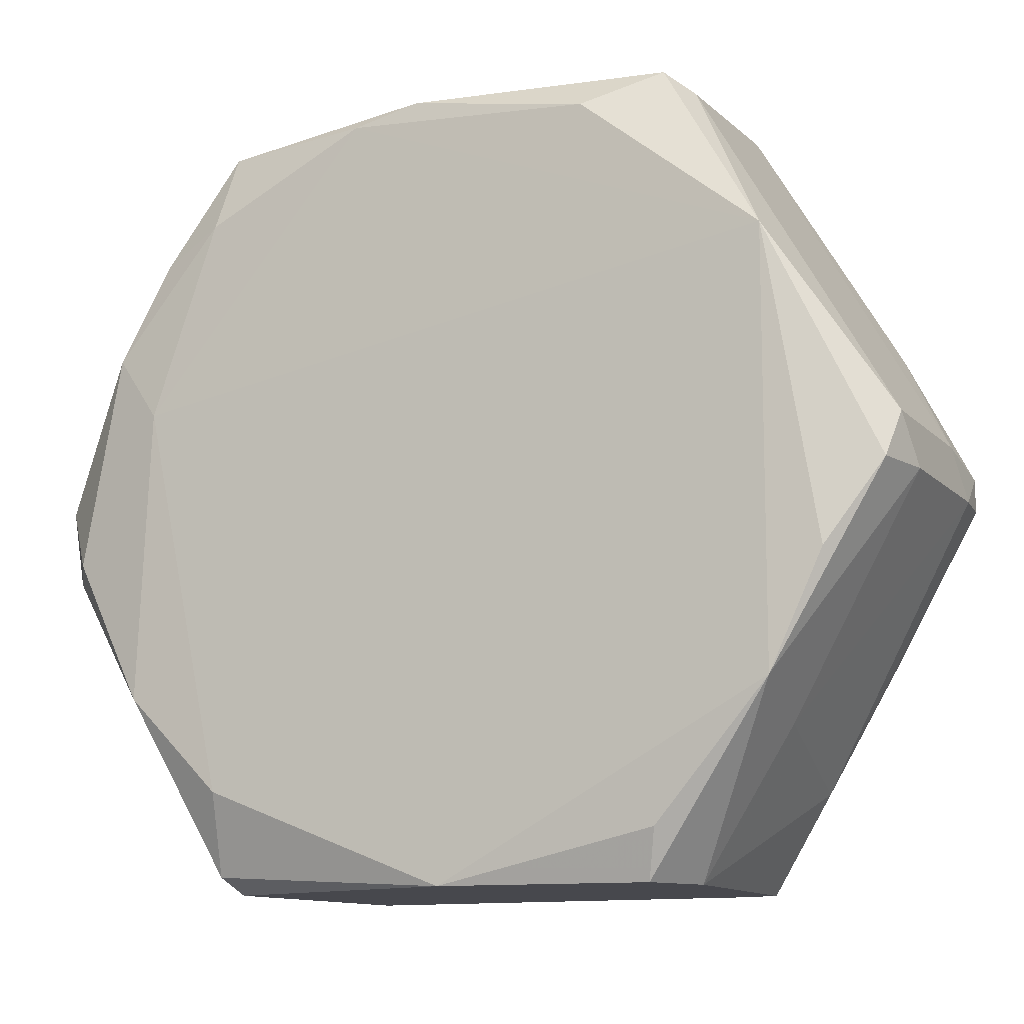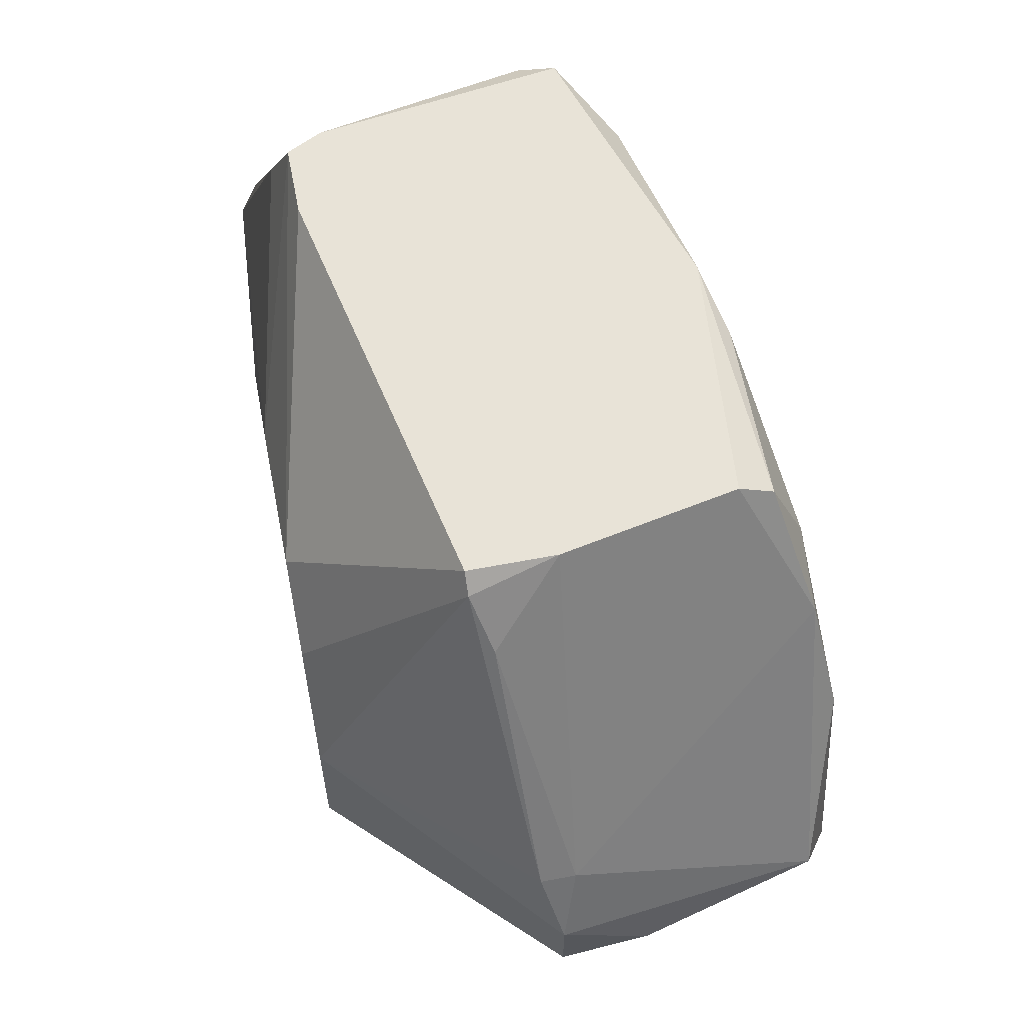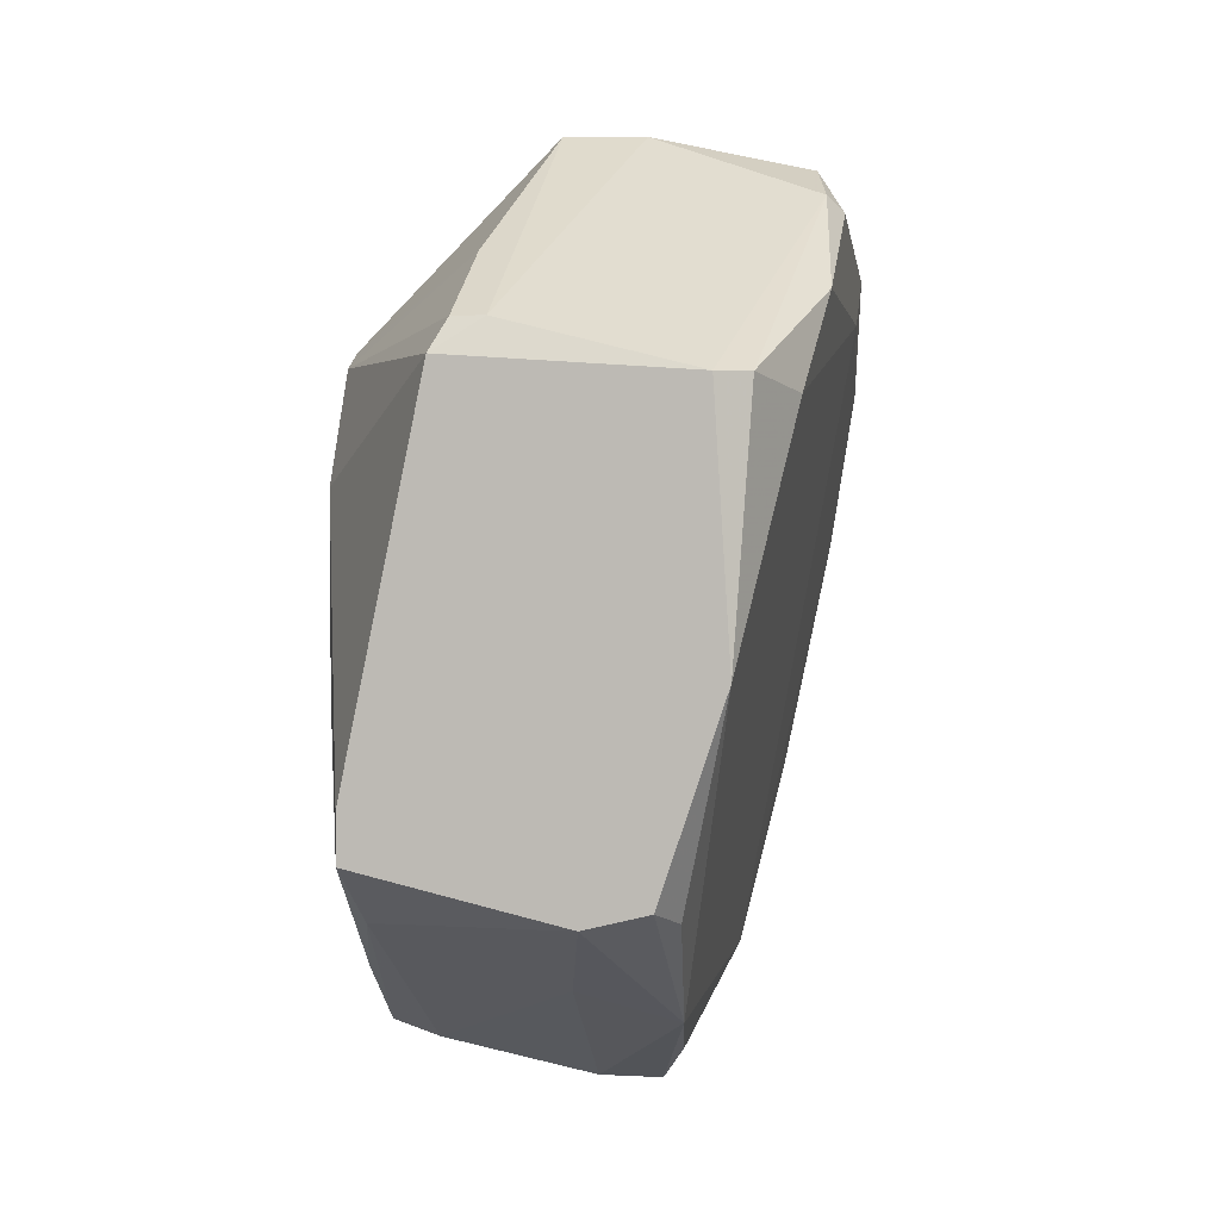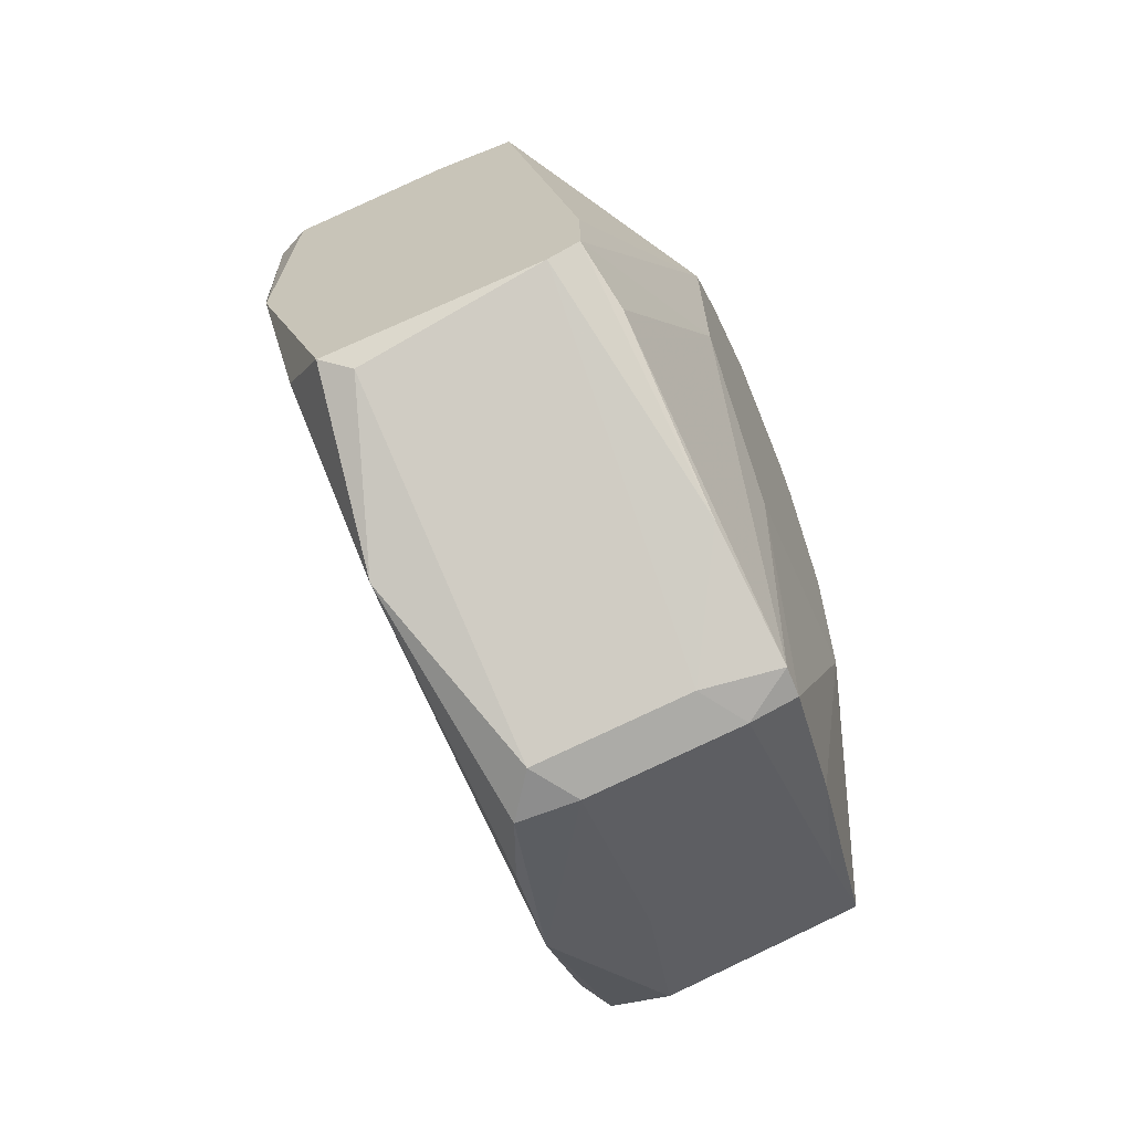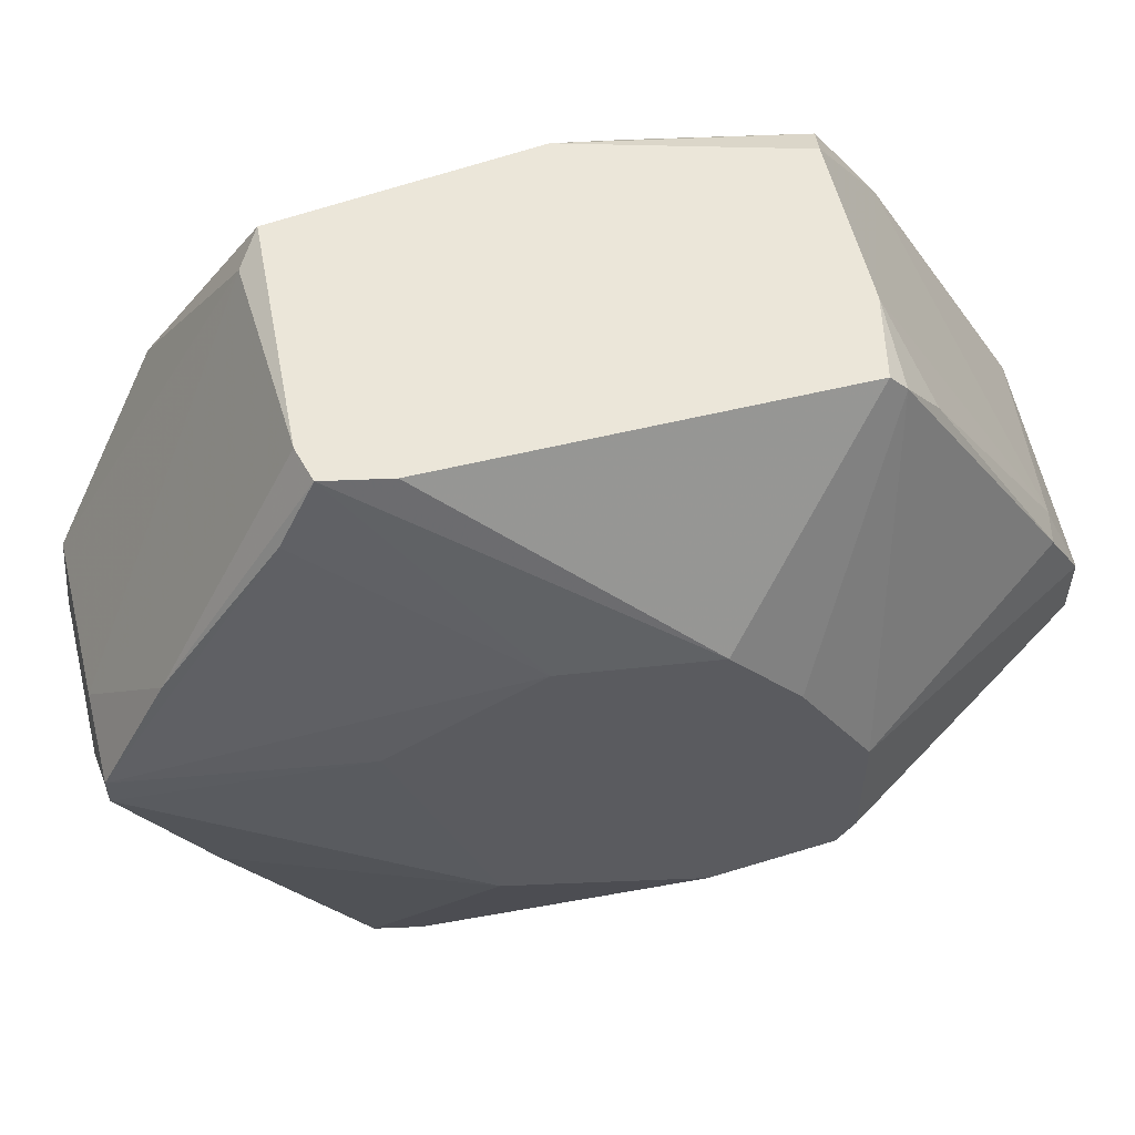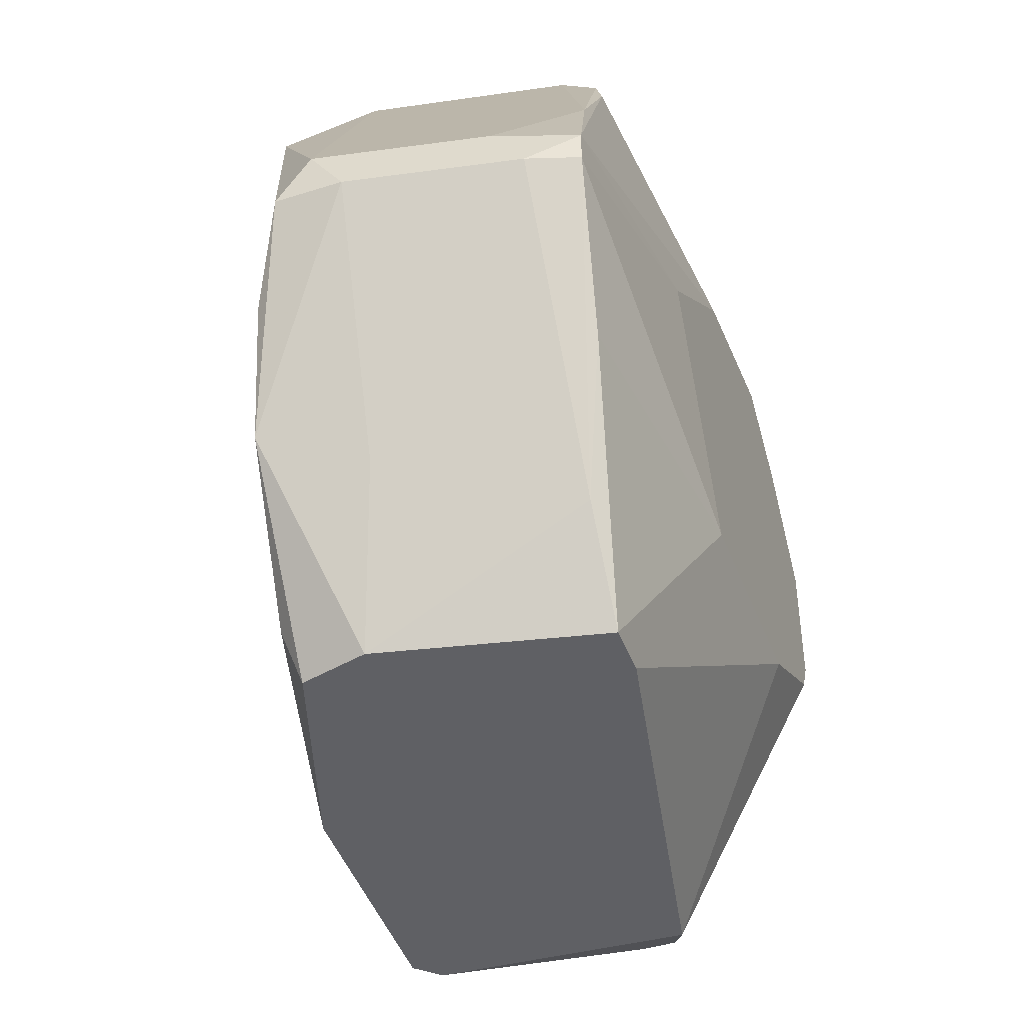
<metadata>
{"format":"obj","ext":"obj","renderer":"f3d","projection":"perspective","resolution":1024,"background":"white","views":[{"elev":-11.9,"azim":127.0,"up":"+Y"},{"elev":61.9,"azim":-11.0,"up":"+Y"},{"elev":2.9,"azim":9.9,"up":"+Z"},{"elev":-64.6,"azim":-158.1,"up":"+Z"},{"elev":56.4,"azim":-92.5,"up":"+Y"},{"elev":-44.7,"azim":-159.7,"up":"+Y"}]}
</metadata>
<code>
v 0.03296 0.01792 -0.01472
v 0.02398 -0.001687 0.01797
v 0.02398 0.001576 0.01797
v 0.02398 -0.01885 0.008159
v 0.03133 0.01056 -0.0237
v 0.03133 -0.01967 -0.01716
v 0.03133 -0.01068 -0.0237
v 0.01417 0.002394 0.007343
v 0.01417 -0.009044 0.000804
v 0.01417 -0.009044 -0.008993
v 0.01417 0.007297 0.004074
v 0.01417 -0.004141 0.007343
v 0.01417 0.01056 0.000804
v 0.01417 0.00975 -0.006541
v 0.01417 0.003212 -0.01389
v 0.01417 -0.005773 0.006522
v 0.03051 0.01956 -0.01798
v 0.03051 -0.004955 -0.02616
v 0.02152 0.01956 0.007343
v 0.02152 0.01874 0.008159
v 0.02152 -0.01967 0.006522
v 0.03214 -0.01721 -0.01798
v 0.02888 -0.00087 -0.02861
v 0.02888 0.01874 -0.0188
v 0.01499 0.000758 -0.02616
v 0.01499 -0.00087 -0.02616
v 0.02234 0.01629 0.009791
v 0.02234 -0.01313 0.01143
v 0.02234 -0.01885 0.008159
v 0.03623 0.000758 0.01633
v 0.01907 0.01956 -0.01635
v 0.01907 0.001576 -0.02697
v 0.03787 -0.002501 0.01388
v 0.03787 -0.009858 0.009795
v 0.03787 0.008111 0.01143
v 0.03787 0.004843 0.008979
v 0.03705 0.01302 0.008979
v 0.03705 0.01465 0.00571
v 0.03705 -0.003323 0.0147
v 0.03705 -0.01476 0.004894
v 0.03541 -0.01885 0.00571
v 0.03541 0.01873 -0.00246
v 0.03541 0.01873 0.00571
v 0.02724 0.001576 -0.02861
v 0.0346 0.01956 -0.005724
v 0.0346 -0.01967 -0.007361
v 0.01744 0.01956 -0.01226
v 0.01744 0.01956 -0.01553
v 0.01744 -0.00087 -0.02697
v 0.01744 -0.01967 -0.01308
v 0.01744 -0.01967 -0.01553
v 0.01744 -0.01476 -0.0188
v 0.02561 0.01956 0.007343
v 0.02561 -0.00087 -0.02861
v 0.02806 -0.00087 0.01797
v 0.02806 -0.01967 -0.01798
v 0.0158 0.007297 -0.02289
v 0.0158 -0.008226 -0.02207
v 0.02642 -0.01231 -0.02207
v 0.02316 0.004847 0.01633
v 0.03378 0.01956 0.005706
v 0.03378 -0.01967 0.005706
v 0.01662 0.01629 -0.01716
v 0.02479 0.004847 0.01633
f 44 49 32
f 51 56 46
f 17 48 61
f 51 46 62
f 61 48 19
f 13 16 8
f 16 13 10
f 3 8 2
f 17 61 45
f 56 59 7
f 18 5 7
f 59 54 7
f 29 16 21
f 51 62 21
f 46 7 36
f 7 5 36
f 13 48 14
f 10 13 14
f 10 51 9
f 16 10 9
f 21 16 9
f 46 56 6
f 56 7 6
f 34 36 35
f 36 38 35
f 48 17 31
f 62 46 41
f 34 39 41
f 39 62 41
f 30 3 55
f 3 2 55
f 62 39 55
f 39 30 55
f 17 5 24
f 5 44 24
f 31 17 24
f 3 30 64
f 48 13 47
f 13 19 47
f 19 48 47
f 59 56 52
f 56 51 52
f 5 17 1
f 17 45 1
f 36 34 40
f 46 36 40
f 34 41 40
f 41 46 40
f 8 3 60
f 64 27 60
f 3 64 60
f 51 21 50
f 9 51 50
f 21 9 50
f 5 18 23
f 18 7 23
f 7 54 23
f 44 5 23
f 54 44 23
f 14 25 15
f 10 14 15
f 25 26 15
f 26 10 15
f 48 31 57
f 45 61 43
f 16 29 28
f 60 27 20
f 8 60 20
f 25 14 63
f 14 48 63
f 57 25 63
f 48 57 63
f 29 21 4
f 21 62 4
f 62 55 4
f 55 2 4
f 28 29 4
f 2 28 4
f 39 34 33
f 30 39 33
f 35 30 33
f 34 35 33
f 8 16 12
f 2 8 12
f 16 28 12
f 28 2 12
f 38 36 42
f 36 5 42
f 5 1 42
f 1 45 42
f 43 38 42
f 45 43 42
f 54 59 49
f 44 54 49
f 26 25 49
f 59 52 49
f 52 26 49
f 35 38 37
f 30 35 37
f 64 30 37
f 38 43 37
f 43 61 37
f 7 46 22
f 46 6 22
f 6 7 22
f 19 13 11
f 13 8 11
f 20 19 11
f 8 20 11
f 61 19 53
f 27 64 53
f 20 27 53
f 19 20 53
f 64 37 53
f 37 61 53
f 51 10 58
f 10 26 58
f 52 51 58
f 26 52 58
f 24 44 32
f 31 24 32
f 25 57 32
f 57 31 32
f 49 25 32

</code>
